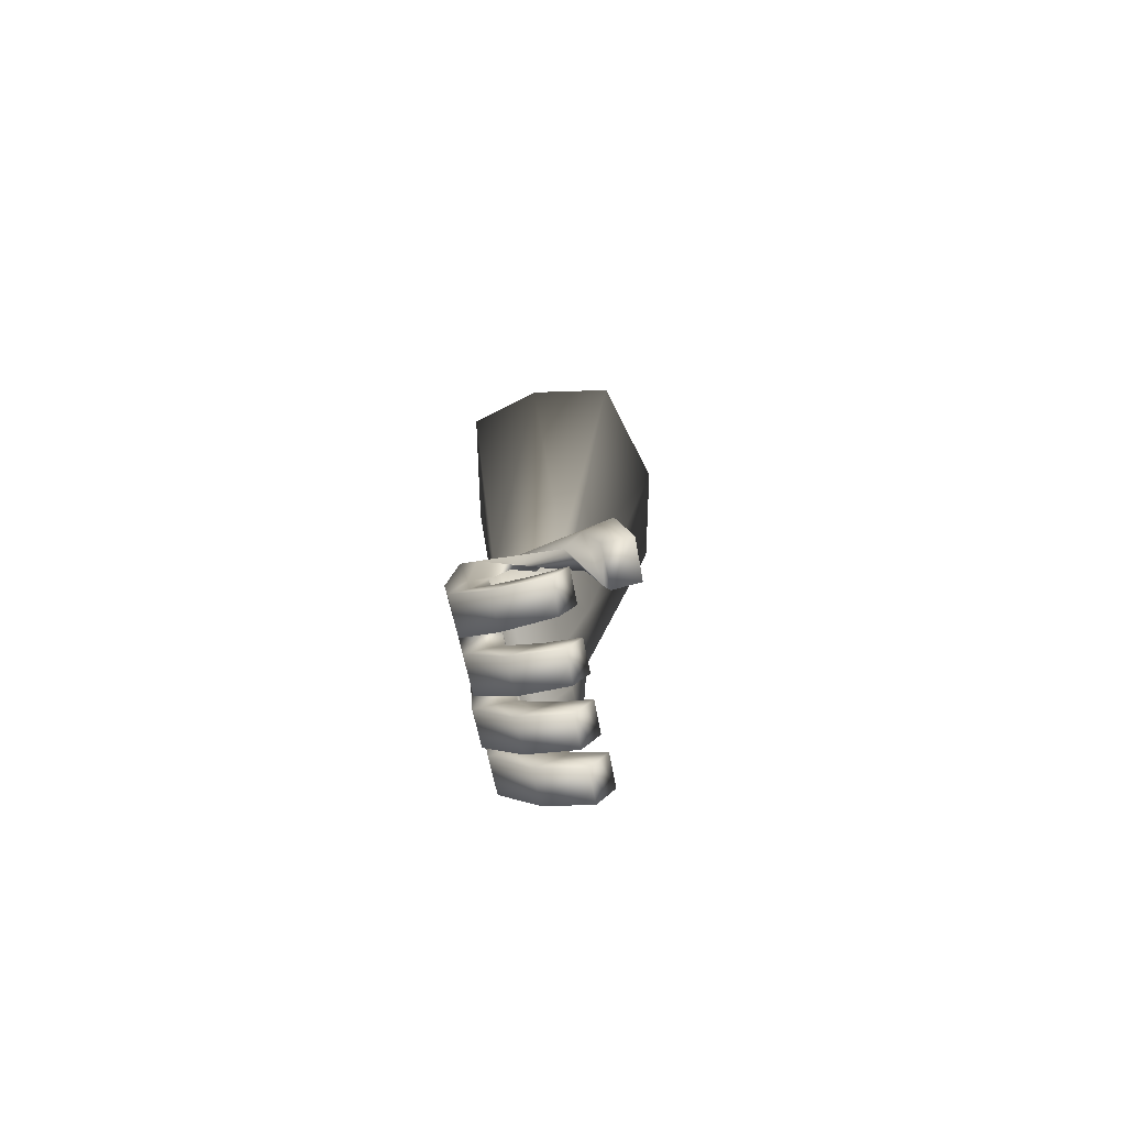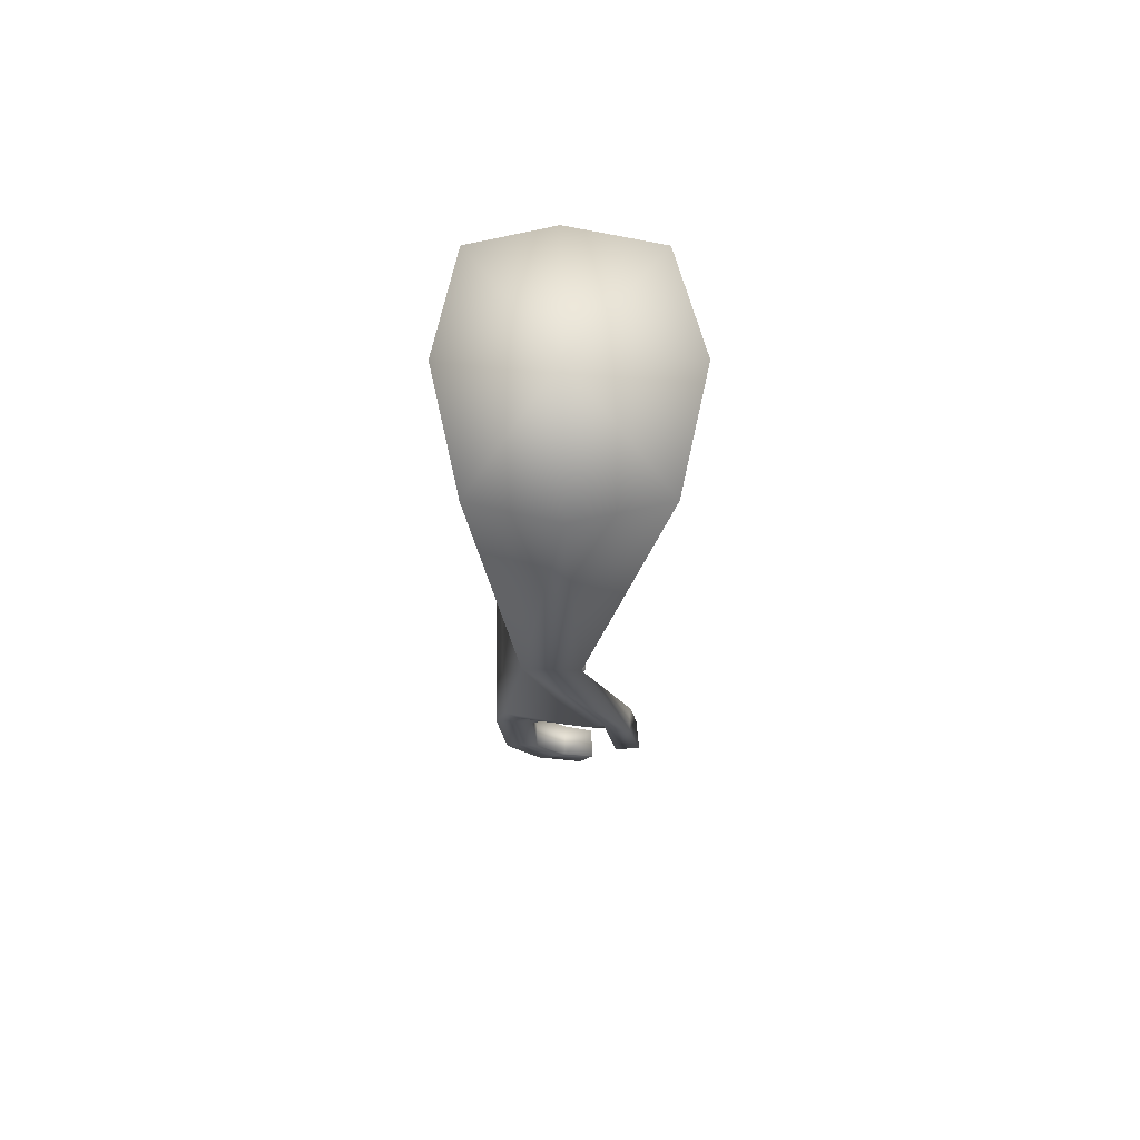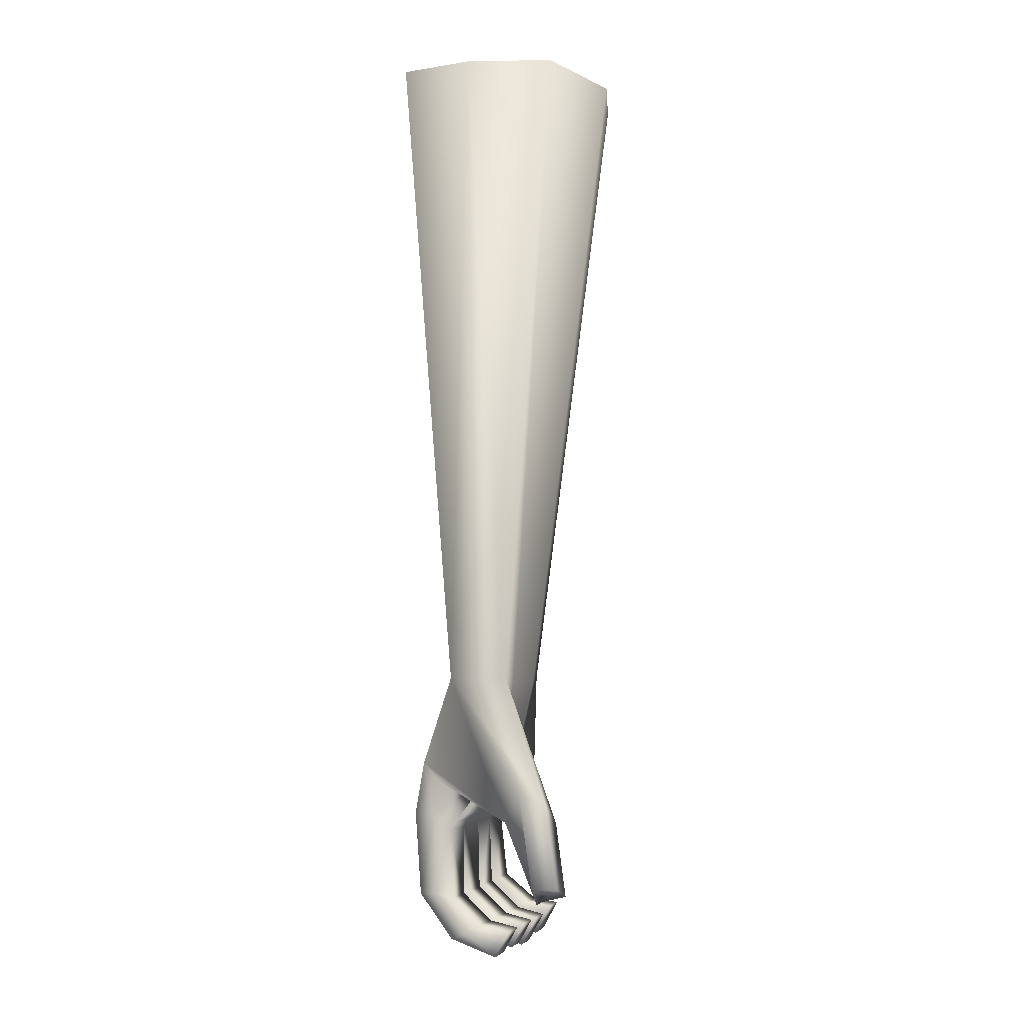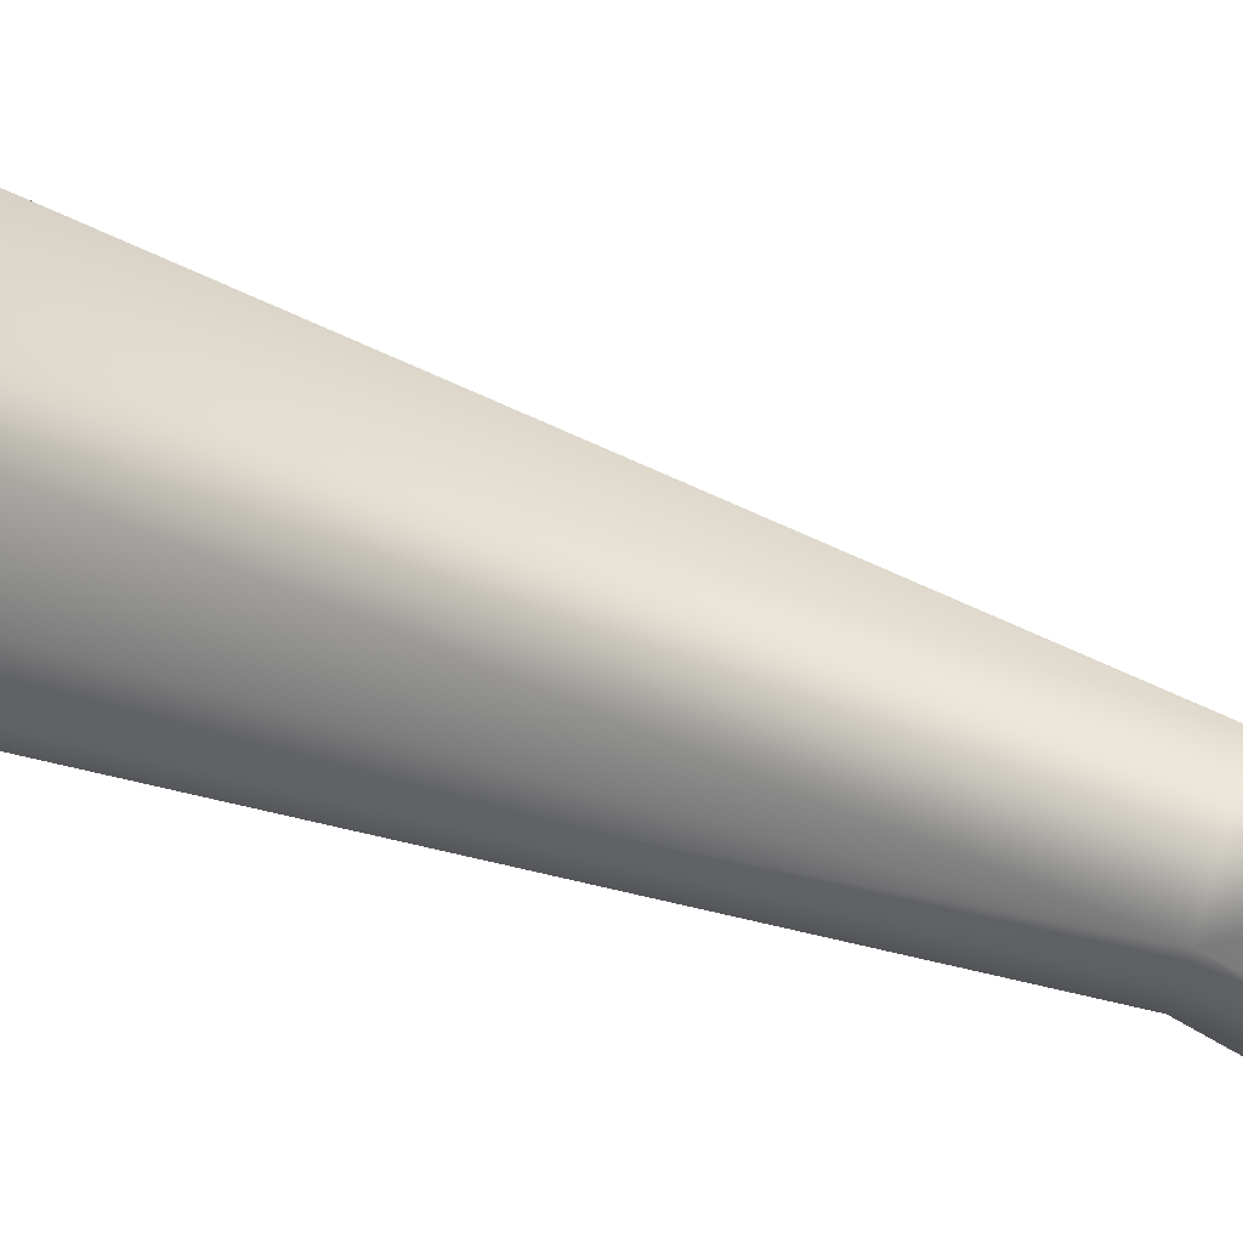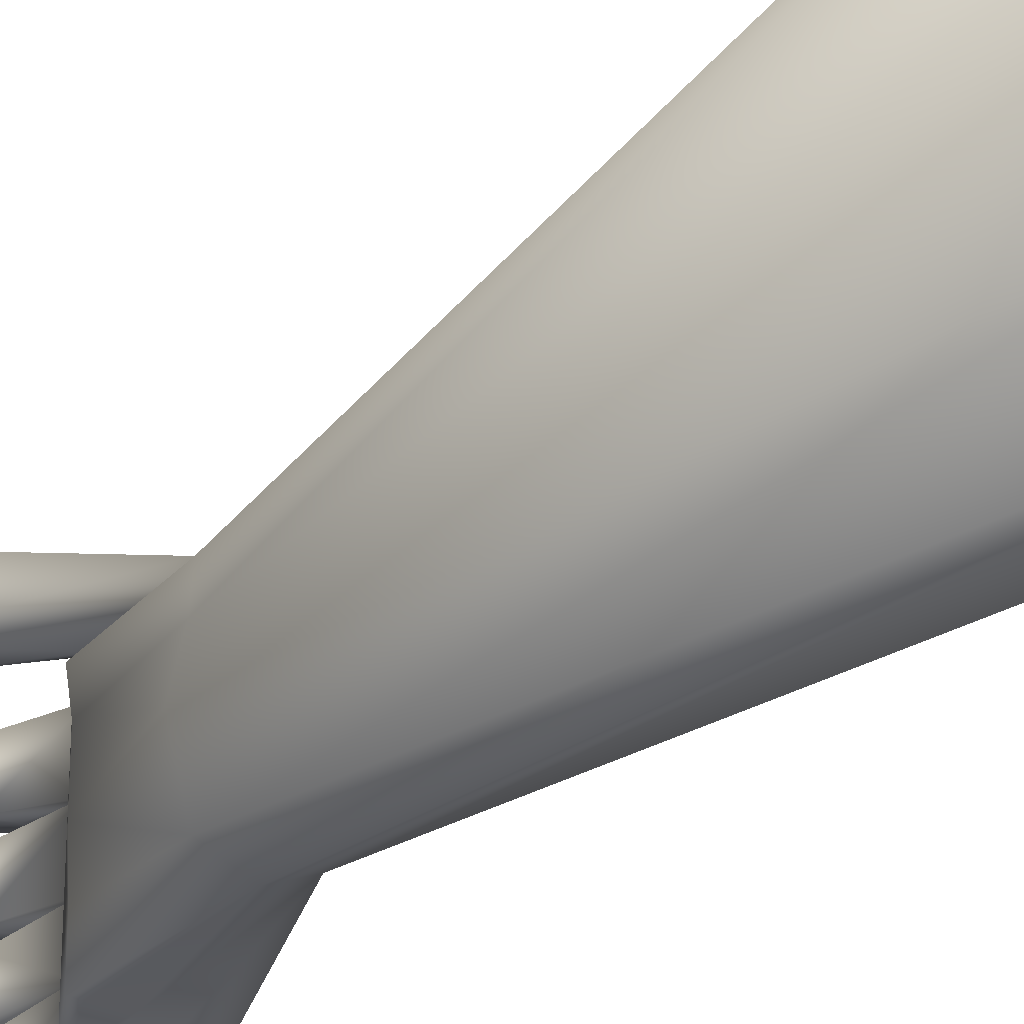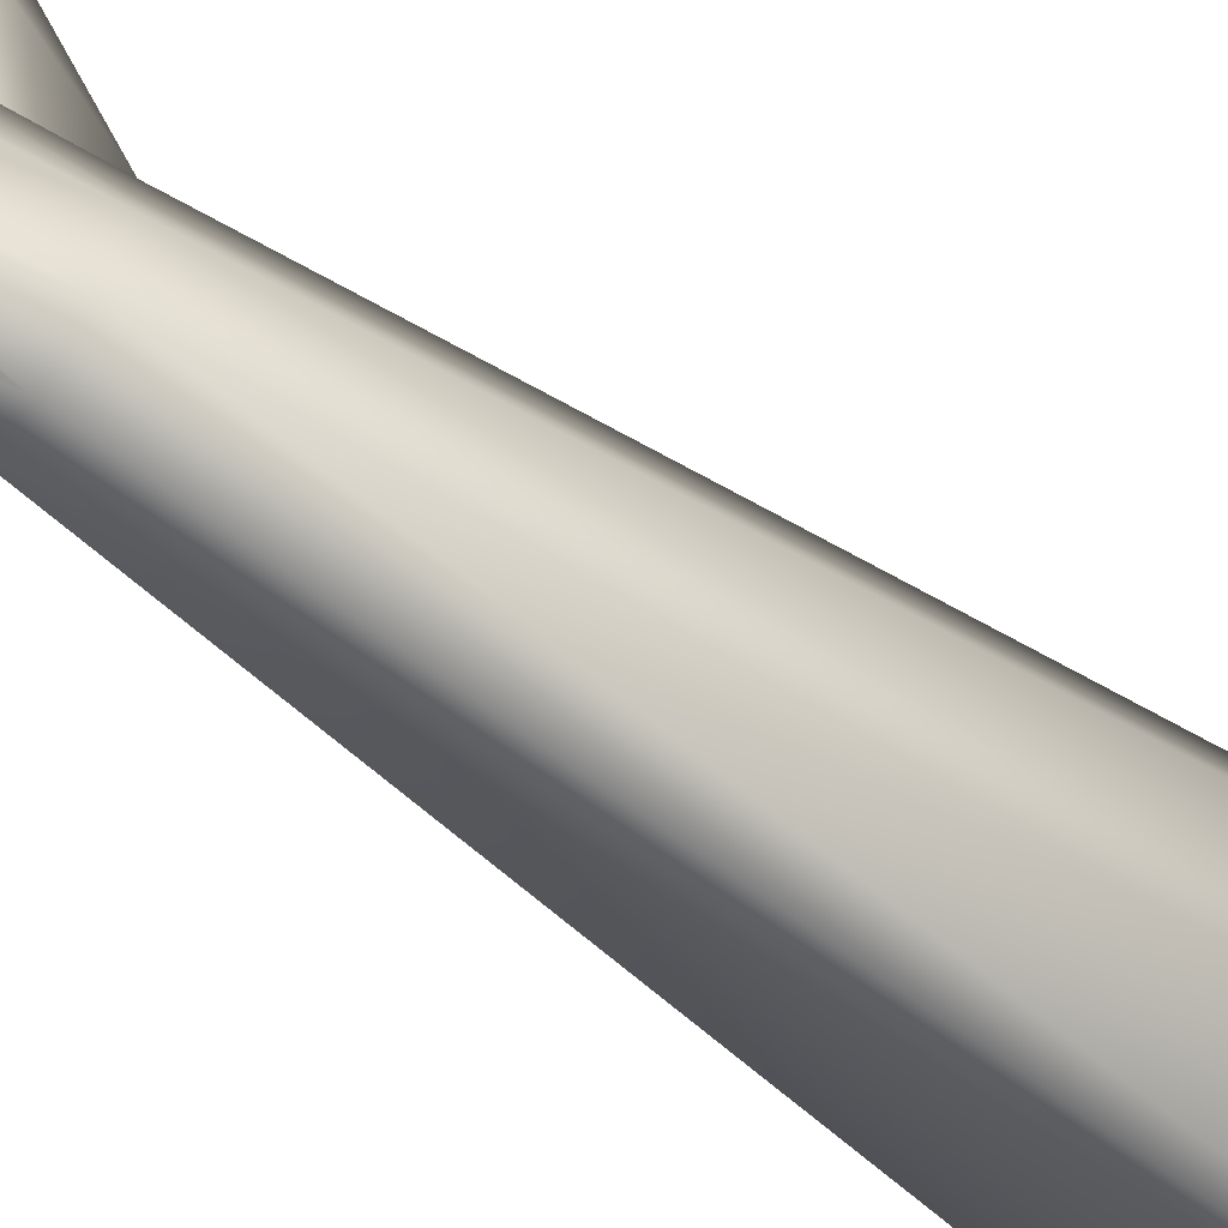
<metadata>
{"format":"obj","ext":"obj","renderer":"f3d","projection":"perspective","resolution":1024,"background":"white","views":[{"elev":-78.6,"azim":-166.5,"up":"+Z"},{"elev":71.1,"azim":178.8,"up":"+Z"},{"elev":-4.0,"azim":-160.7,"up":"+Z"},{"elev":78.0,"azim":106.8,"up":"+Y"},{"elev":-27.1,"azim":-37.4,"up":"+Y"},{"elev":-70.1,"azim":-126.4,"up":"+Y"}]}
</metadata>
<code>
o Cube.001
v -0.08807 -0.08836 1.104
v 0.01571 -0.1588 0.1367
v 0.01978 -0.3387 0.1416
v -0.08978 -0.3603 1.107
v 0.1226 -0.08961 1.11
v 0.1086 -0.1313 0.1589
v 0.1108 -0.3395 0.1567
v 0.1209 -0.3615 1.113
v 9.2e-05 -0.1903 0.2692
v 0.004167 -0.3034 0.2713
v 0.08198 -0.1628 0.2734
v 0.07879 -0.3039 0.2735
v 0.1524 -0.237 1.112
v 0.1117 -0.2467 0.1557
v 0.04324 -0.3194 0.2726
v -0.00011 -0.1586 0.2735
v -0.1238 -0.2353 1.104
v 0.01948 -0.2451 0.1385
v 0.02068 -0.3839 1.11
v 0.05885 -0.339 0.1481
v 0.02247 -0.1525 0.1406
v 0.02269 -0.06596 1.107
v 0.02161 -0.2362 1.109
v 0.003588 -0.1912 -0.09387
v 0.09406 -0.2414 0.2733
v -0.01231 -0.2408 0.2701
v 0.02028 -0.2923 0.1411
v 0.08737 -0.1285 0.1359
v 0.08481 -0.3393 0.1524
v 0.1113 -0.2931 0.1562
v -0.01278 -0.2293 -0.06131
v 0.02006 -0.1904 0.1379
v 0.1123 -0.192 0.1551
v 0.03011 -0.1565 0.135
v 0.03017 -0.3388 0.1434
v 0.005081 -0.2292 -0.09324
v -0.007091 -0.1582 -0.07724
v -0.01646 -0.1583 -0.0605
v 0.002279 -0.1581 -0.09399
v -0.008657 -0.1183 -0.07791
v -0.01803 -0.1184 -0.06116
v 0.000714 -0.1182 -0.09466
v 0.05045 -0.1374 0.08982
v 0.0483 -0.3396 0.09208
v 0.1235 -0.1381 0.09045
v 0.1214 -0.3403 0.09271
v 0.1224 -0.2476 0.09167
v 0.04928 -0.2468 0.09104
v 0.0718 -0.34 0.07009
v 0.07395 -0.1379 0.06784
v 0.07278 -0.2473 0.06906
v 0.04879 -0.2932 0.09156
v 0.09758 -0.1379 0.08614
v 0.09543 -0.3401 0.0884
v 0.1219 -0.2939 0.09219
v 0.07229 -0.2937 0.06957
v 0.04987 -0.1921 0.09043
v 0.123 -0.1929 0.09106
v 0.06193 -0.1376 0.08022
v 0.05978 -0.3398 0.08248
v 0.07337 -0.1926 0.06845
v 0.06077 -0.247 0.08145
v 0.09642 -0.2473 0.08736
v 0.09592 -0.2937 0.08788
v 0.06028 -0.2934 0.08196
v 0.06135 -0.1923 0.08083
v 0.097 -0.1926 0.08675
v -0.01427 -0.1913 -0.06195
v -0.003849 -0.2292 -0.07727
v -0.005342 -0.1912 -0.07791
v 0.01047 -0.255 -0.1008
v -0.01031 -0.2552 -0.0637
v 0.01194 -0.2925 -0.1002
v -0.008844 -0.2927 -0.06307
v 7.7e-05 -0.2551 -0.08227
v 0.001548 -0.2926 -0.08165
v 0.0112 -0.3536 -0.09309
v -0.0103 -0.3538 -0.05467
v 0.000447 -0.3537 -0.07388
v 0.009673 -0.3148 -0.09374
v -0.01182 -0.315 -0.05532
v -0.001075 -0.3149 -0.07453
v -0.01035 -0.1271 0.08187
v -0.0317 -0.1209 0.1194
v -0.06896 -0.1122 0.1131
v -0.07301 -0.1538 0.08149
v -0.02743 -0.1561 0.08107
v -0.0459 -0.1536 -0.02906
v -0.05192 -0.1141 -0.003324
v -0.0871 -0.1152 -0.001918
v -0.08438 -0.1602 -0.01689
v -0.05119 -0.1593 -0.02532
v 0.06545 -0.1267 -0.02163
v 0.08828 -0.1266 -0.01589
v 0.08836 -0.1736 -0.01546
v 0.1109 -0.1735 -0.01643
v 0.06553 -0.1736 -0.0212
v 0.1108 -0.1266 -0.01686
v 0.06849 -0.2506 -0.01926
v 0.09247 -0.2505 -0.01346
v 0.1129 -0.3036 -0.01175
v 0.1129 -0.3462 -0.01136
v 0.08884 -0.3462 -0.01033
v 0.08877 -0.3037 -0.01071
v 0.06438 -0.3038 -0.01663
v 0.06445 -0.3463 -0.01624
v 0.0668 -0.2371 -0.02036
v 0.06672 -0.1911 -0.02078
v 0.08909 -0.191 -0.01499
v 0.1112 -0.191 -0.01594
v 0.1113 -0.2369 -0.01551
v 0.08917 -0.237 -0.01457
v 0.09254 -0.2923 -0.01307
v 0.06857 -0.2924 -0.01888
v 0.1162 -0.2923 -0.01409
v 0.1161 -0.2505 -0.01447
v 0.04489 -0.121 -0.06551
v 0.04487 -0.1644 -0.06526
v 0.02364 -0.1209 -0.05451
v 0.06378 -0.1644 -0.07391
v 0.02362 -0.1643 -0.05426
v 0.0638 -0.1211 -0.07416
v 0.04577 -0.3082 -0.06229
v 0.06668 -0.3082 -0.07189
v 0.02755 -0.2912 -0.05466
v 0.02756 -0.2516 -0.05489
v 0.04575 -0.3488 -0.06205
v 0.06666 -0.3489 -0.07165
v 0.04611 -0.1899 -0.065
v 0.02542 -0.2317 -0.05412
v 0.02543 -0.1898 -0.05436
v 0.06443 -0.1899 -0.07336
v 0.0503 -0.2517 -0.06653
v 0.07068 -0.2517 -0.07589
v 0.02245 -0.3081 -0.05049
v 0.02244 -0.3487 -0.05025
v 0.0461 -0.2318 -0.06476
v 0.06442 -0.2319 -0.07311
v 0.05029 -0.2913 -0.0663
v 0.07067 -0.2913 -0.07566
f 10 27 3
f 12 7 30
f 28 21 87
f 21 28 53
f 15 12 19
f 23 17 4
f 17 26 4
f 13 8 12
f 22 5 11
f 15 20 12
f 10 3 15
f 2 34 43
f 13 23 8
f 10 15 19
f 9 2 32
f 9 16 2
f 1 22 16
f 1 9 17
f 33 14 47
f 5 13 11
f 5 22 23
f 6 11 33
f 22 1 23
f 7 29 54
f 27 18 48
f 18 32 57
f 6 33 45
f 30 7 46
f 28 6 53
f 32 2 43
f 14 30 55
f 35 3 44
f 20 35 60
f 3 27 44
f 29 20 49
f 34 21 50
f 123 124 80
f 65 56 49
f 66 61 51
f 130 131 31
f 124 128 80
f 140 139 73
f 134 140 73
f 52 65 60
f 48 62 65
f 62 51 56
f 57 66 62
f 43 59 66
f 59 50 61
f 129 132 24
f 120 118 39
f 119 117 40
f 41 40 38
f 40 42 37
f 121 119 38
f 118 121 37
f 122 120 39
f 117 122 42
f 70 24 69
f 68 70 31
f 131 129 70
f 137 130 69
f 138 137 36
f 132 138 36
f 72 75 74
f 75 71 76
f 139 125 76
f 125 126 72
f 126 133 75
f 133 134 71
f 82 80 79
f 81 82 78
f 128 127 77
f 127 136 79
f 135 123 81
f 136 135 81
f 87 86 92
f 21 16 86
f 11 6 83
f 6 28 83
f 16 11 85
f 91 90 92
f 86 85 91
f 85 84 89
f 83 87 88
f 84 83 88
f 58 67 96
f 50 53 94
f 61 50 97
f 67 61 95
f 45 58 96
f 53 45 98
f 63 51 112
f 63 47 116
f 58 47 111
f 61 67 109
f 47 63 111
f 56 51 99
f 51 61 107
f 67 58 110
f 47 55 115
f 55 46 101
f 64 55 101
f 64 56 113
f 46 54 102
f 55 64 115
f 51 63 100
f 54 49 103
f 49 56 105
f 56 64 104
f 96 95 120
f 93 94 117
f 97 93 121
f 95 97 118
f 98 96 120
f 94 98 122
f 113 114 139
f 110 111 138
f 108 109 129
f 116 115 140
f 112 107 137
f 100 116 134
f 105 104 123
f 103 106 127
f 107 108 130
f 111 112 138
f 109 110 132
f 104 101 124
f 114 99 125
f 102 103 128
f 115 113 140
f 99 100 133
f 101 102 124
f 106 105 135
f 26 18 10
f 18 27 10
f 25 12 30
f 14 25 30
f 21 86 87
f 50 21 53
f 12 8 19
f 19 23 4
f 26 10 4
f 25 13 12
f 16 22 11
f 20 29 12
f 29 7 12
f 3 35 15
f 35 20 15
f 34 59 43
f 23 19 8
f 4 10 19
f 26 9 32
f 18 26 32
f 16 21 34
f 2 16 34
f 9 1 16
f 9 26 17
f 58 33 47
f 13 25 11
f 13 5 23
f 11 25 33
f 25 14 33
f 1 17 23
f 46 7 54
f 52 27 48
f 48 18 57
f 33 58 45
f 55 30 46
f 6 45 53
f 57 32 43
f 47 14 55
f 60 35 44
f 49 20 60
f 27 52 44
f 54 29 49
f 59 34 50
f 82 123 80
f 60 65 49
f 62 66 51
f 131 68 31
f 128 77 80
f 139 76 73
f 71 134 73
f 44 52 60
f 52 48 65
f 65 62 56
f 48 57 62
f 57 43 66
f 66 59 61
f 70 129 24
f 118 37 39
f 41 119 40
f 40 37 38
f 42 39 37
f 119 41 38
f 121 38 37
f 42 122 39
f 40 117 42
f 24 36 69
f 70 69 31
f 68 131 70
f 130 31 69
f 137 69 36
f 24 132 36
f 75 76 74
f 71 73 76
f 125 74 76
f 74 125 72
f 72 126 75
f 75 133 71
f 80 77 79
f 82 79 78
f 127 79 77
f 136 78 79
f 123 82 81
f 78 136 81
f 86 91 92
f 16 85 86
f 84 11 83
f 28 87 83
f 11 84 85
f 90 89 92
f 89 88 92
f 85 90 91
f 90 85 89
f 87 92 88
f 89 84 88
f 67 95 96
f 93 50 94
f 50 93 97
f 61 97 95
f 98 45 96
f 94 53 98
f 51 107 112
f 100 63 116
f 110 58 111
f 108 61 109
f 63 112 111
f 114 56 99
f 61 108 107
f 109 67 110
f 116 47 115
f 46 102 101
f 104 64 101
f 56 114 113
f 54 103 102
f 64 113 115
f 99 51 100
f 49 106 103
f 106 49 105
f 105 56 104
f 95 118 120
f 119 93 117
f 93 119 121
f 97 121 118
f 122 98 120
f 117 94 122
f 114 125 139
f 132 110 138
f 131 108 129
f 134 116 140
f 107 130 137
f 133 100 134
f 135 105 123
f 106 136 127
f 108 131 130
f 112 137 138
f 129 109 132
f 123 104 124
f 99 126 125
f 103 127 128
f 113 139 140
f 126 99 133
f 102 128 124
f 136 106 135

</code>
